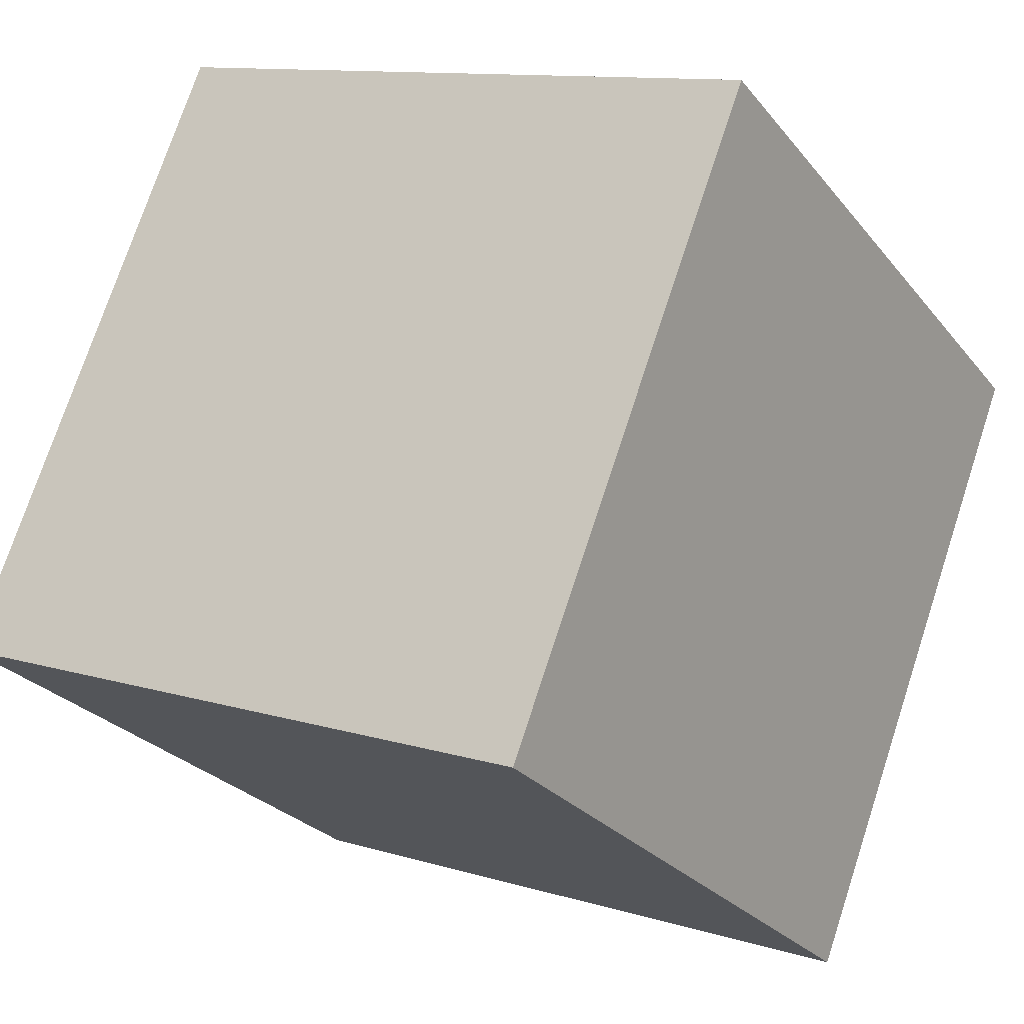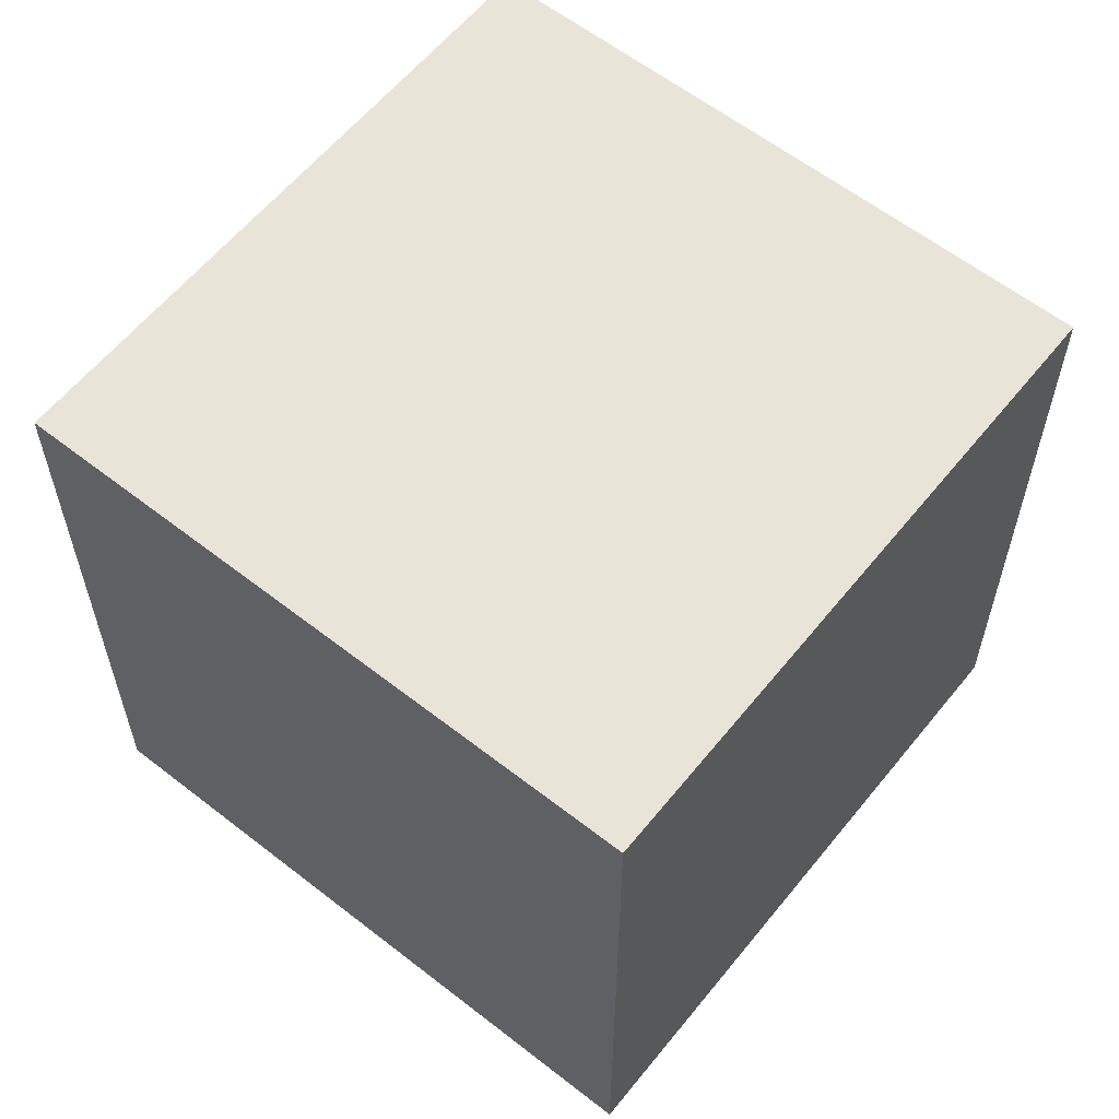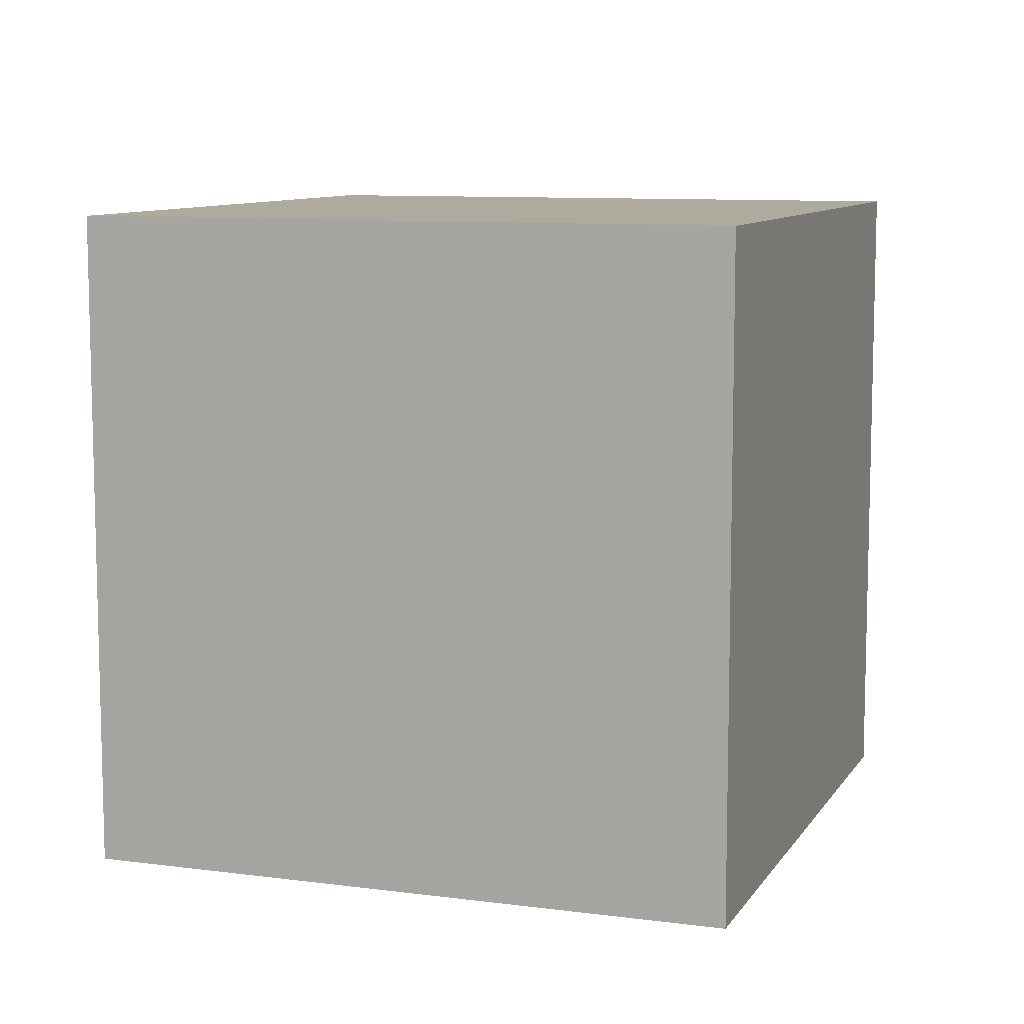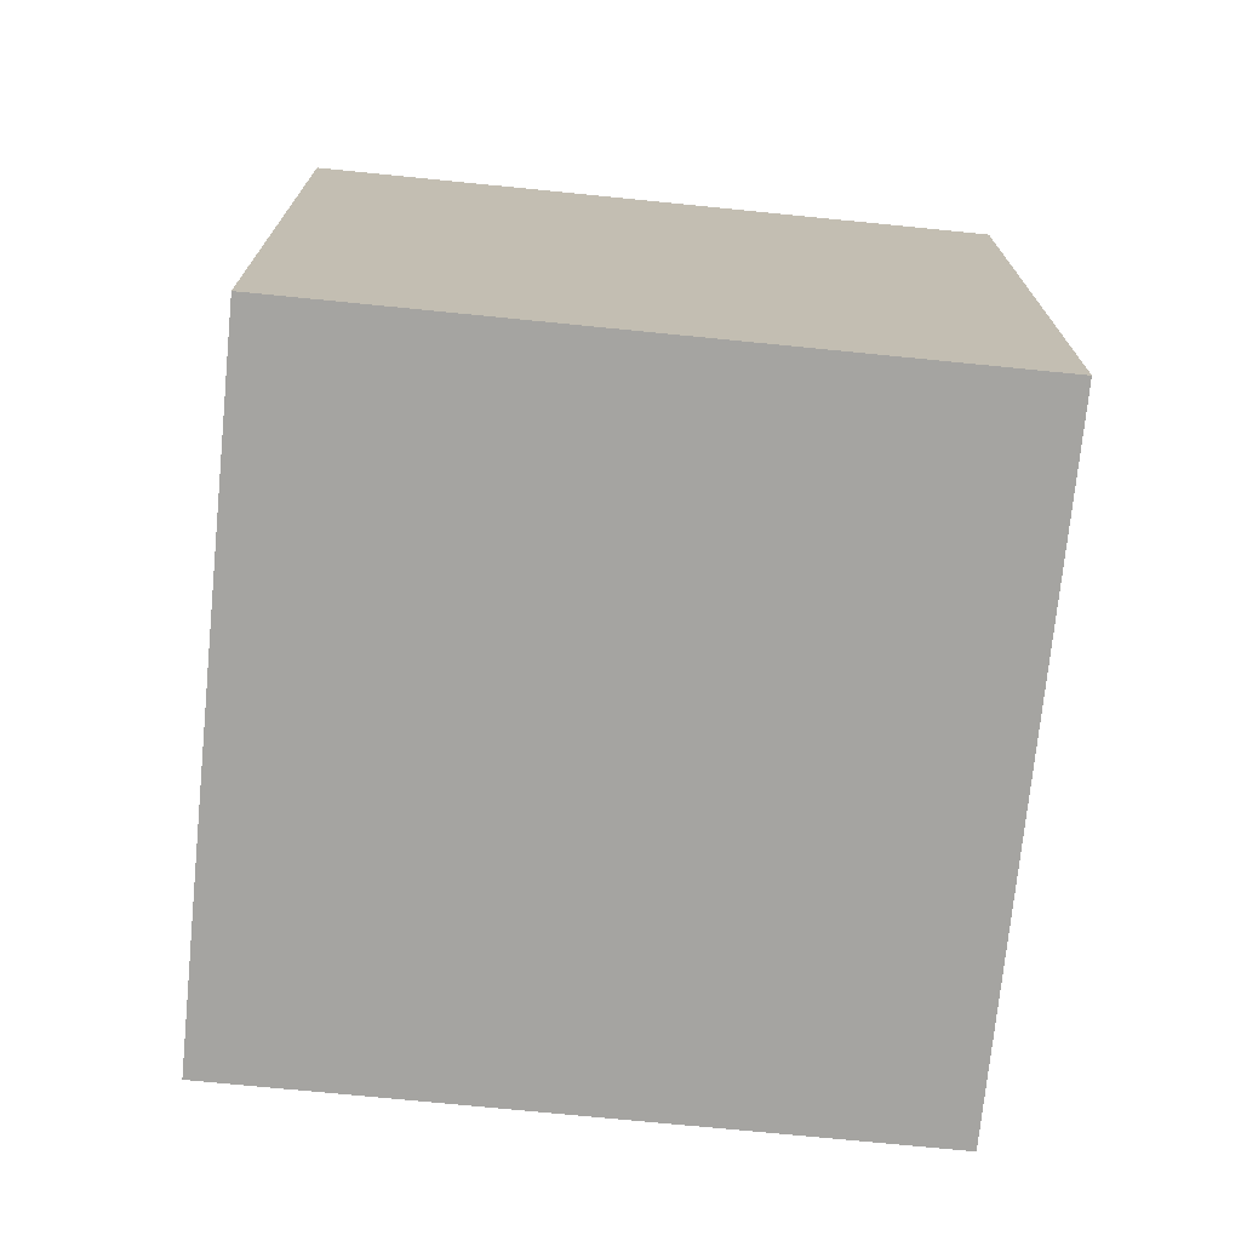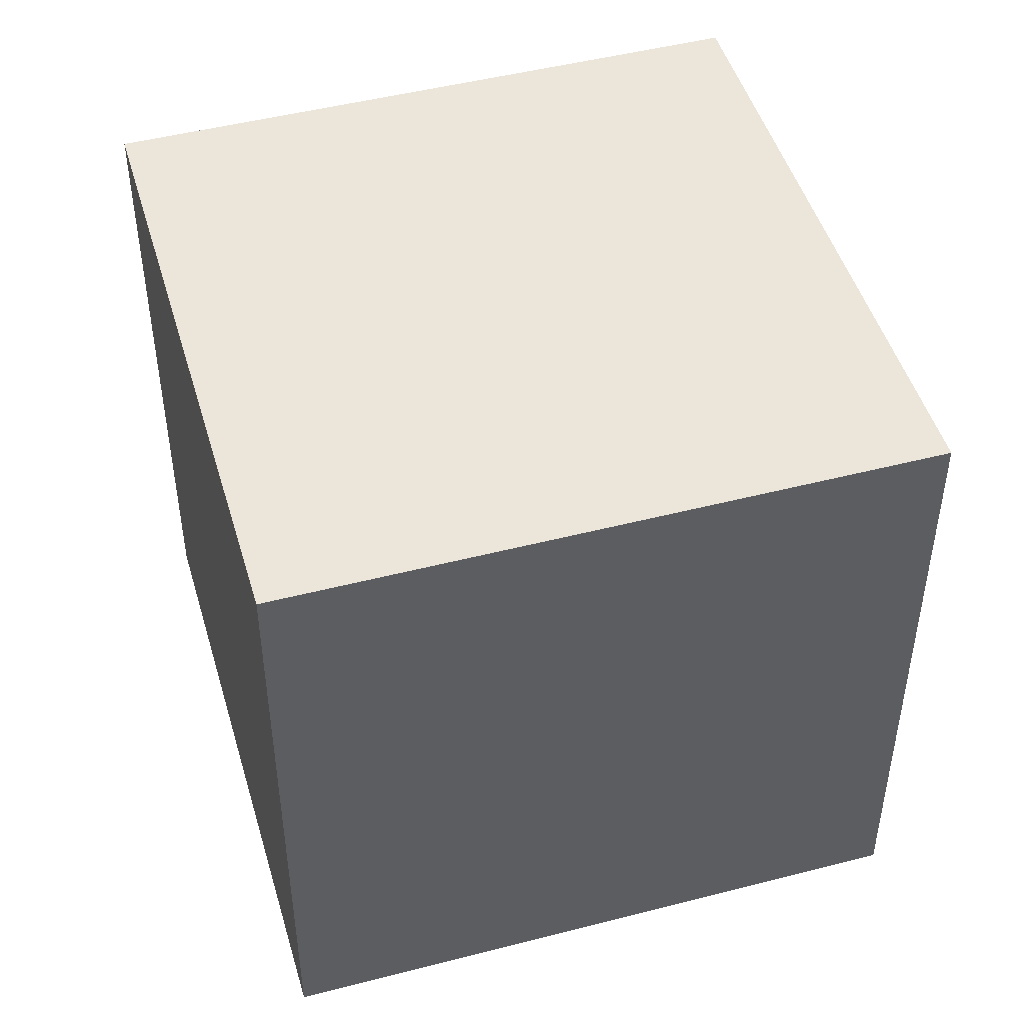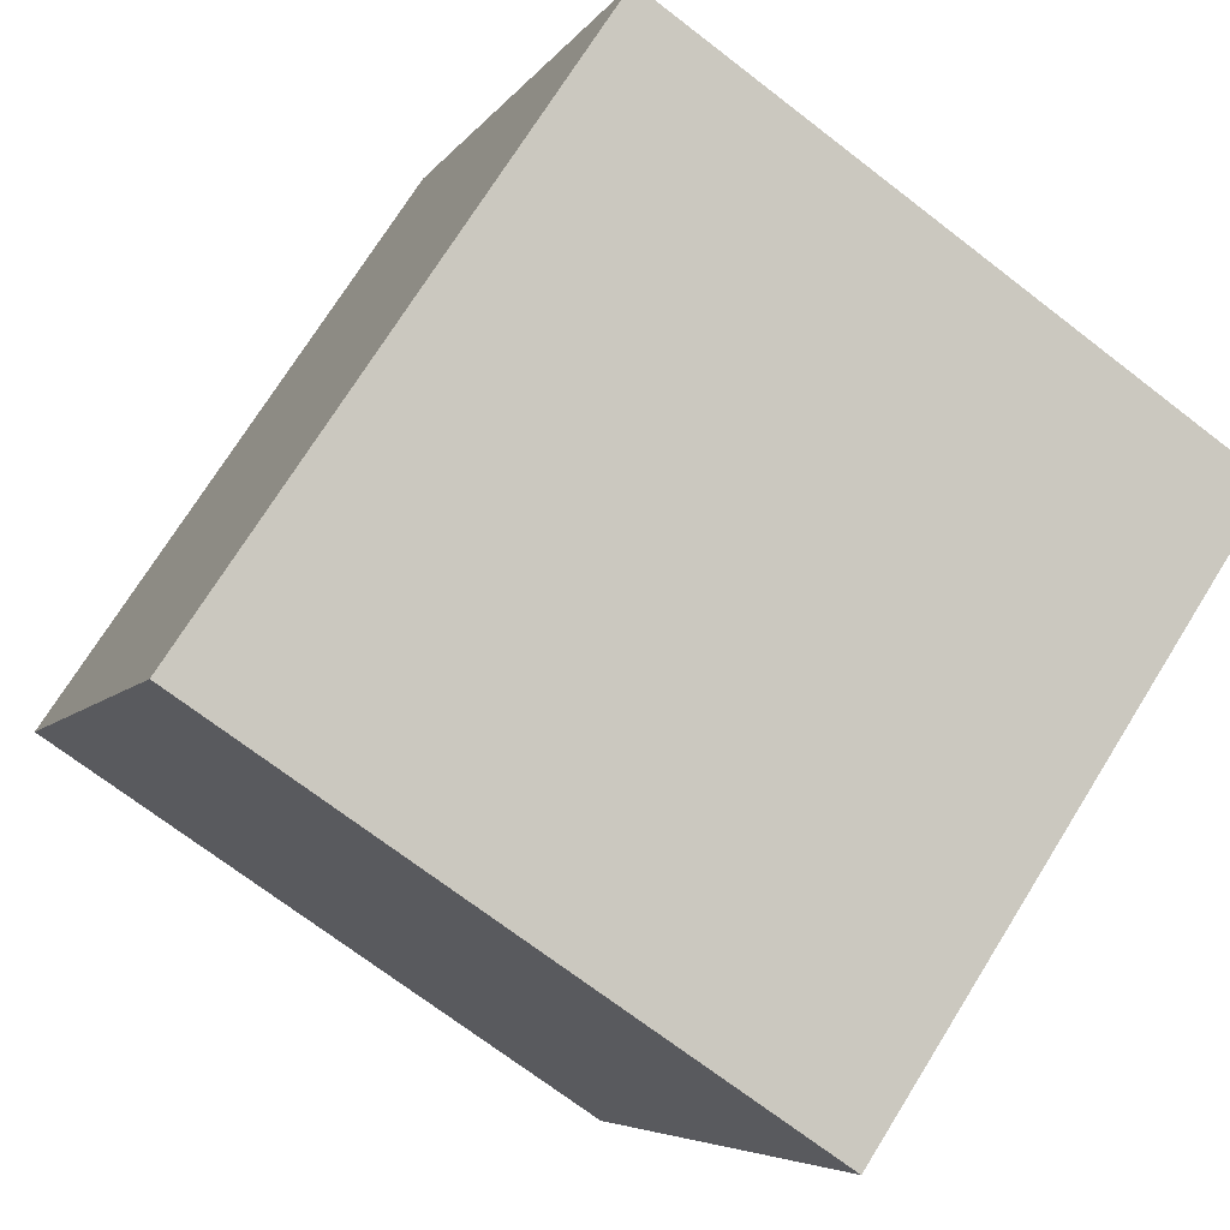
<metadata>
{"format":"obj","ext":"obj","renderer":"f3d","projection":"perspective","resolution":1024,"background":"white","views":[{"elev":-26.3,"azim":29.7,"up":"+Y"},{"elev":60.0,"azim":17.6,"up":"+Z"},{"elev":9.3,"azim":178.3,"up":"+Z"},{"elev":-73.2,"azim":-26.8,"up":"+Z"},{"elev":47.8,"azim":-37.3,"up":"+Z"},{"elev":72.8,"azim":31.9,"up":"+Y"}]}
</metadata>
<code>
v 0.7786 0.6246 -0.2848
v 0.7786 0.6246 0.1153
v 0.6346 0.2514 0.1153
v 0.7786 0.6246 -0.2848
v 0.6346 0.2514 0.1153
v 0.6346 0.2514 -0.2848
v 0.4054 0.7686 -0.2848
v 0.2614 0.3954 -0.2848
v 0.2614 0.3954 0.1153
v 0.4054 0.7686 -0.2848
v 0.2614 0.3954 0.1153
v 0.4054 0.7686 0.1153
v 0.7786 0.6246 -0.2848
v 0.4054 0.7686 -0.2848
v 0.4054 0.7686 0.1153
v 0.7786 0.6246 -0.2848
v 0.4054 0.7686 0.1153
v 0.7786 0.6246 0.1153
v 0.7786 0.6246 0.1153
v 0.4054 0.7686 0.1153
v 0.2614 0.3954 0.1153
v 0.7786 0.6246 0.1153
v 0.2614 0.3954 0.1153
v 0.6346 0.2514 0.1153
v 0.6346 0.2514 0.1153
v 0.2614 0.3954 0.1153
v 0.2614 0.3954 -0.2848
v 0.6346 0.2514 0.1153
v 0.2614 0.3954 -0.2848
v 0.6346 0.2514 -0.2848
v 0.4054 0.7686 -0.2848
v 0.7786 0.6246 -0.2848
v 0.6346 0.2514 -0.2848
v 0.4054 0.7686 -0.2848
v 0.6346 0.2514 -0.2848
v 0.2614 0.3954 -0.2848
f 1 2 3
f 4 5 6
f 7 8 9
f 10 11 12
f 13 14 15
f 16 17 18
f 19 20 21
f 22 23 24
f 25 26 27
f 28 29 30
f 31 32 33
f 34 35 36

</code>
